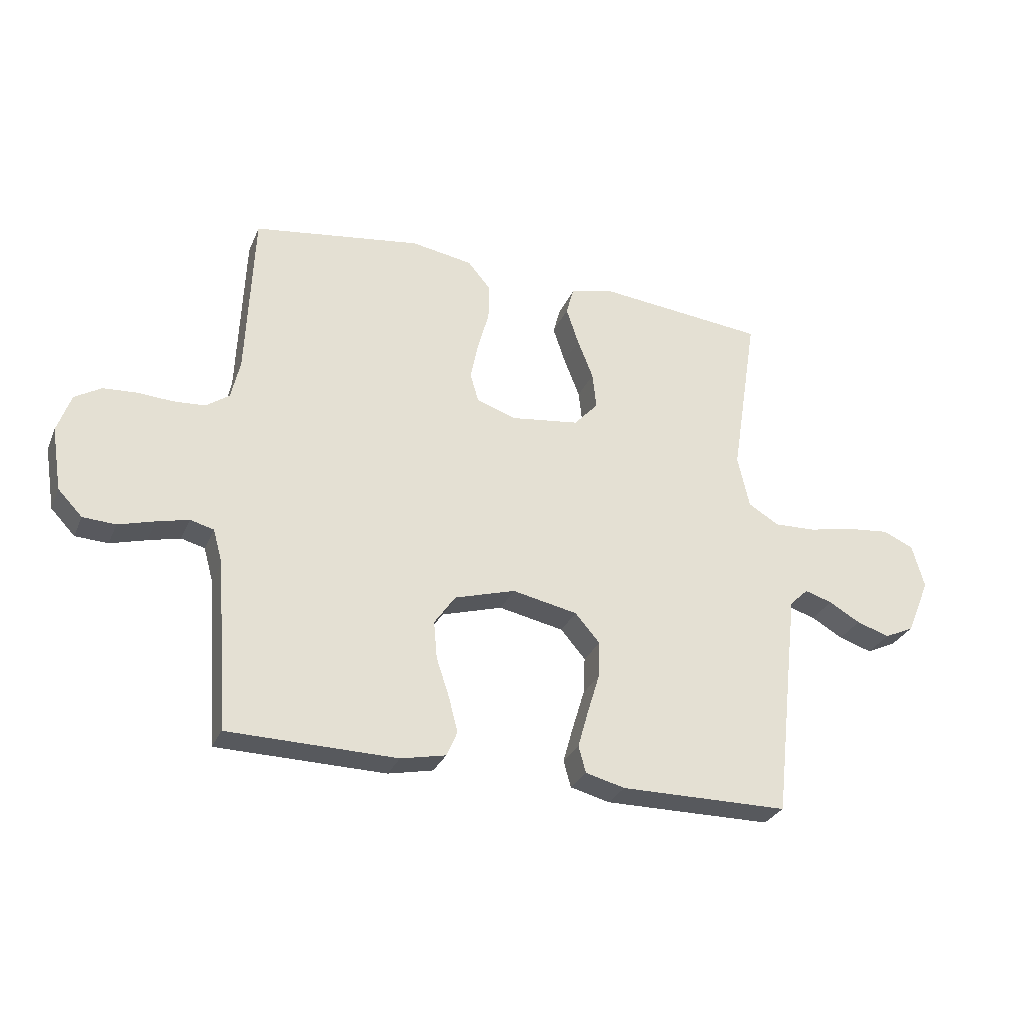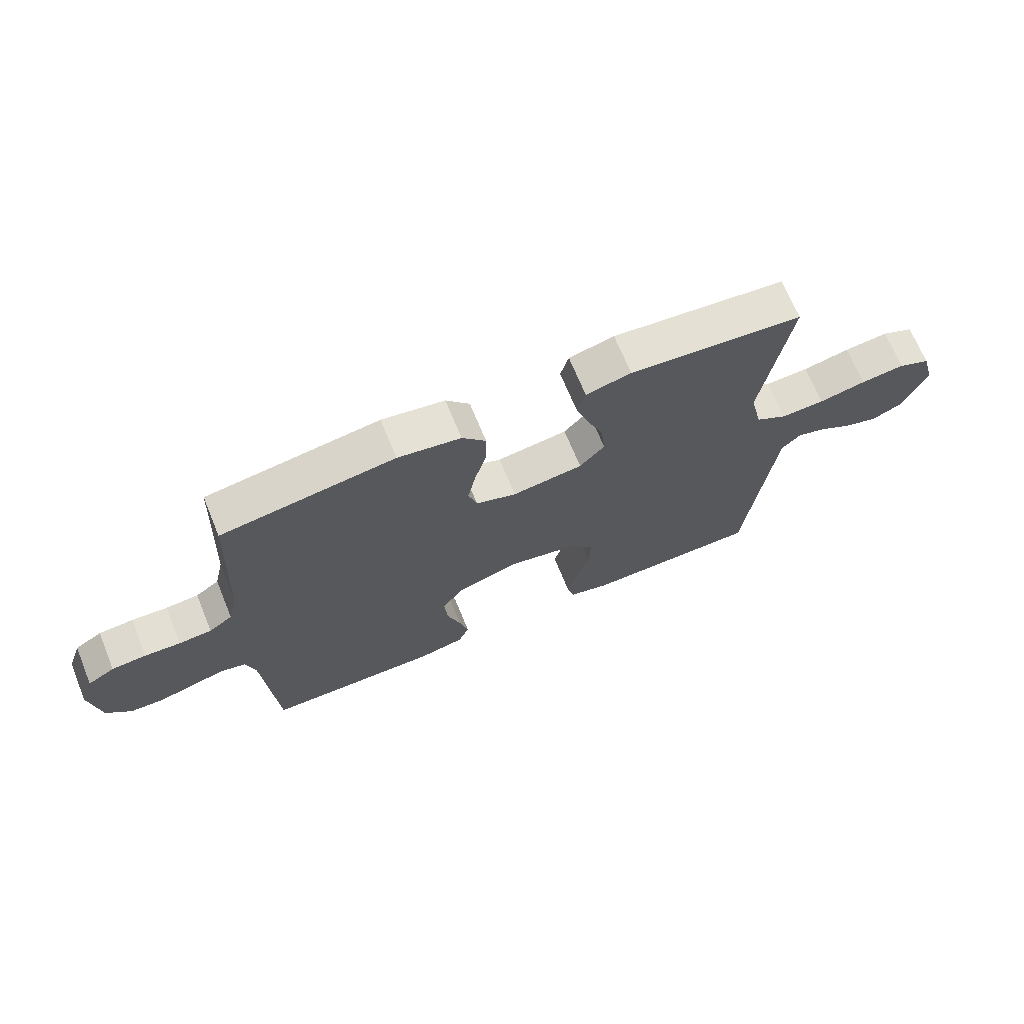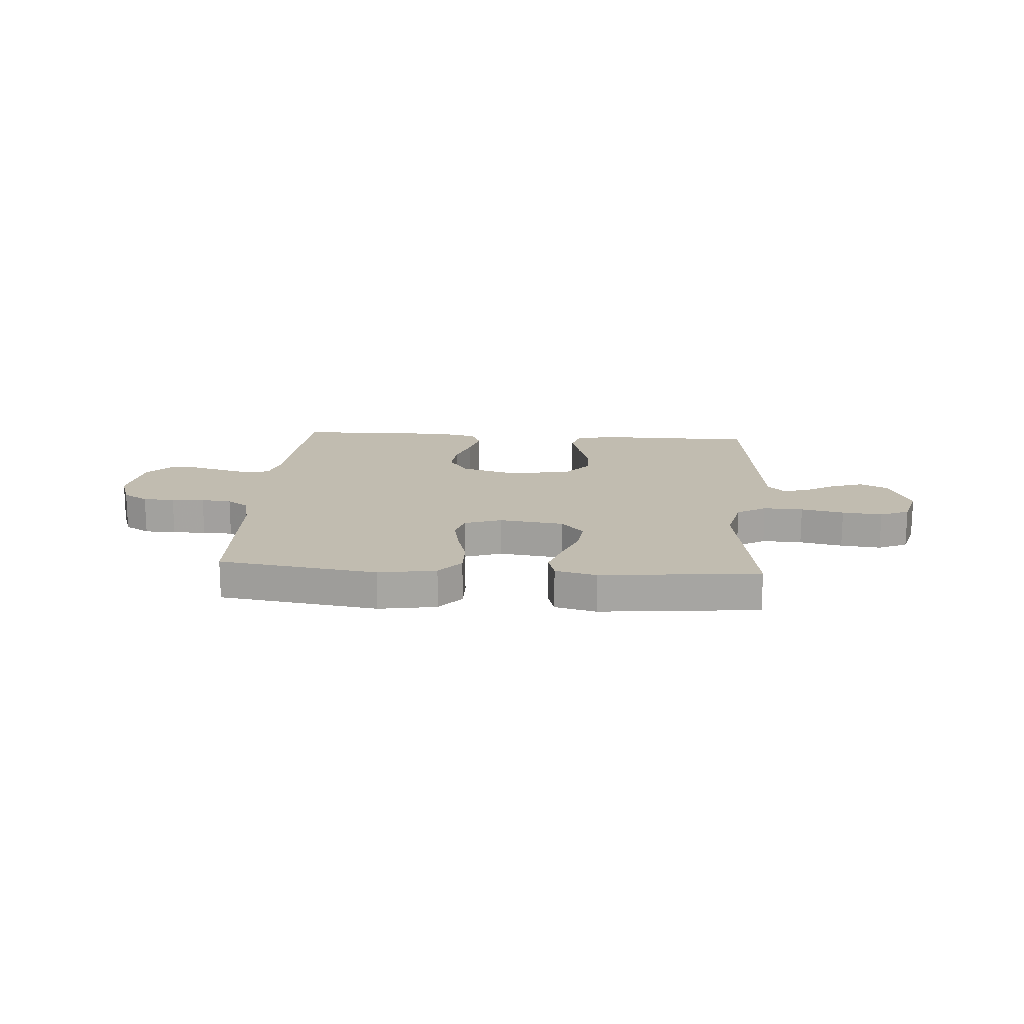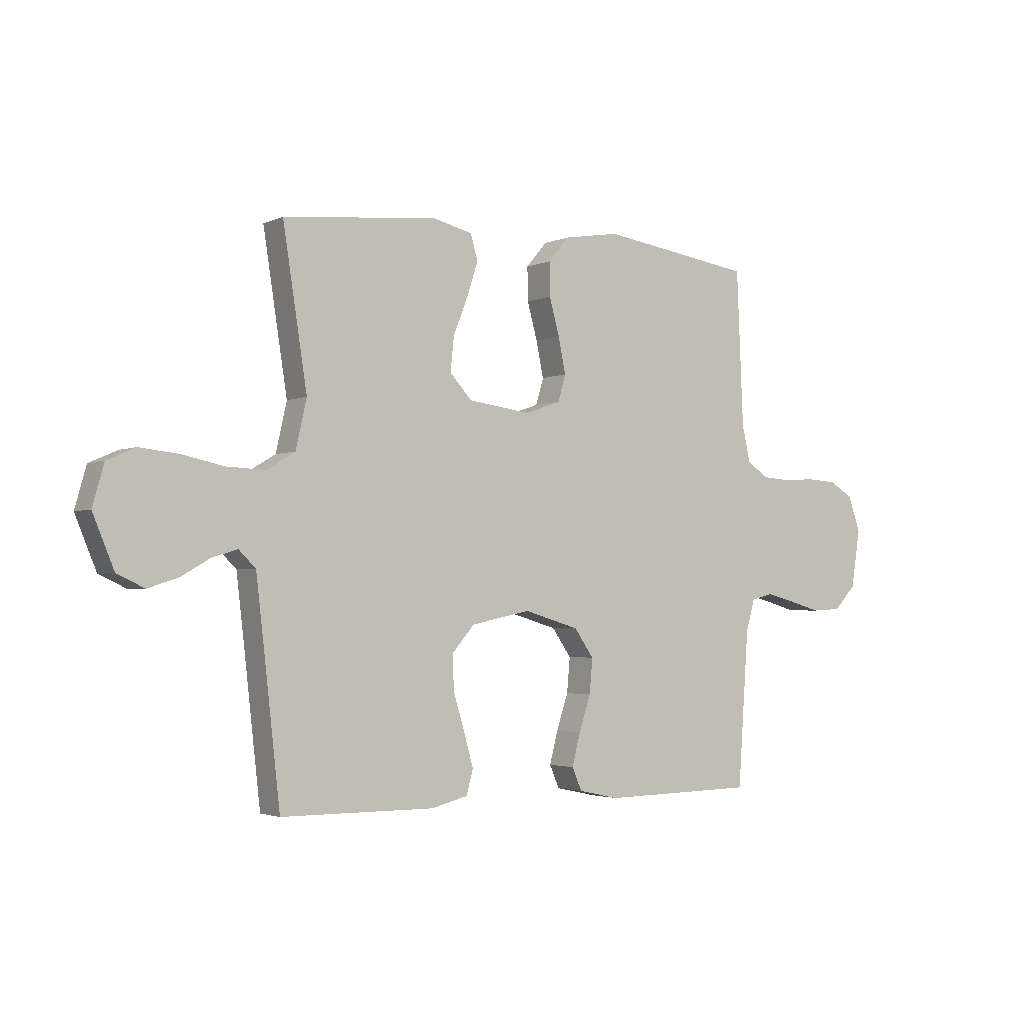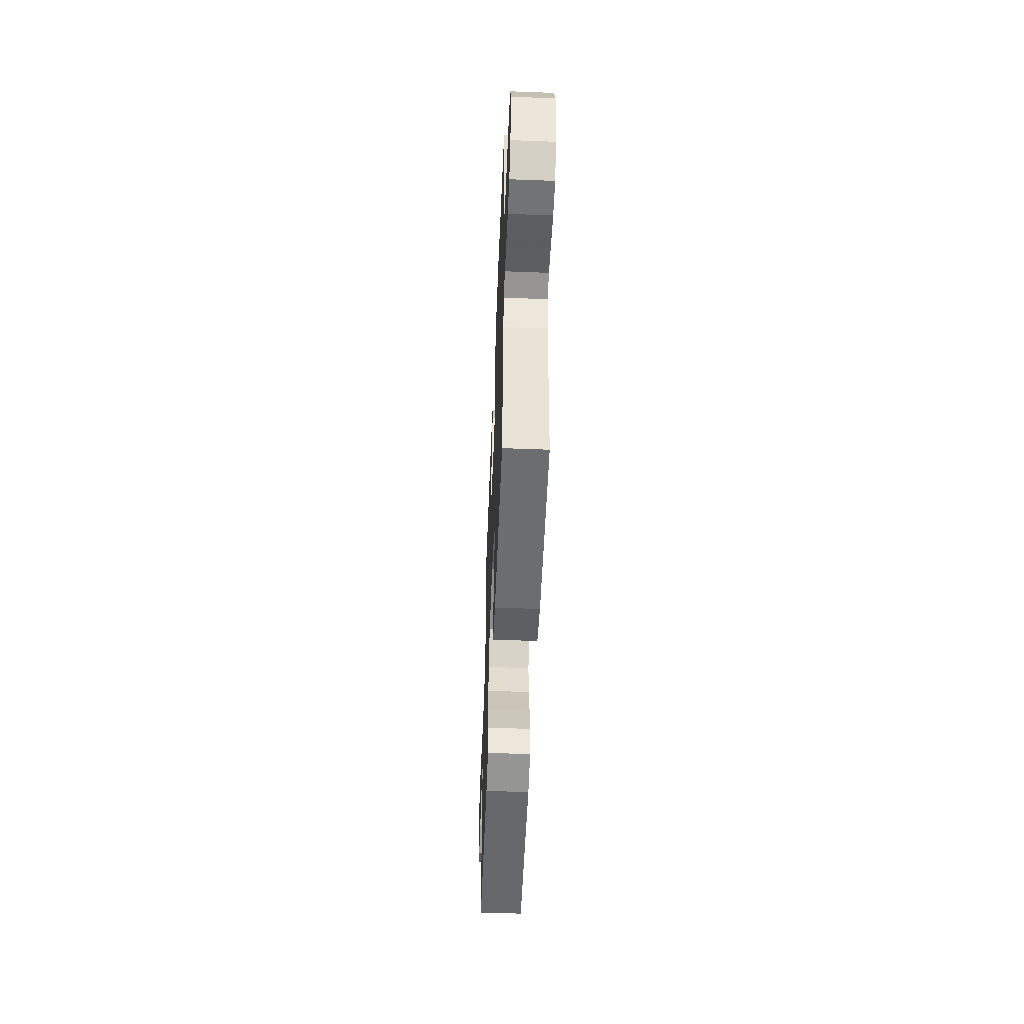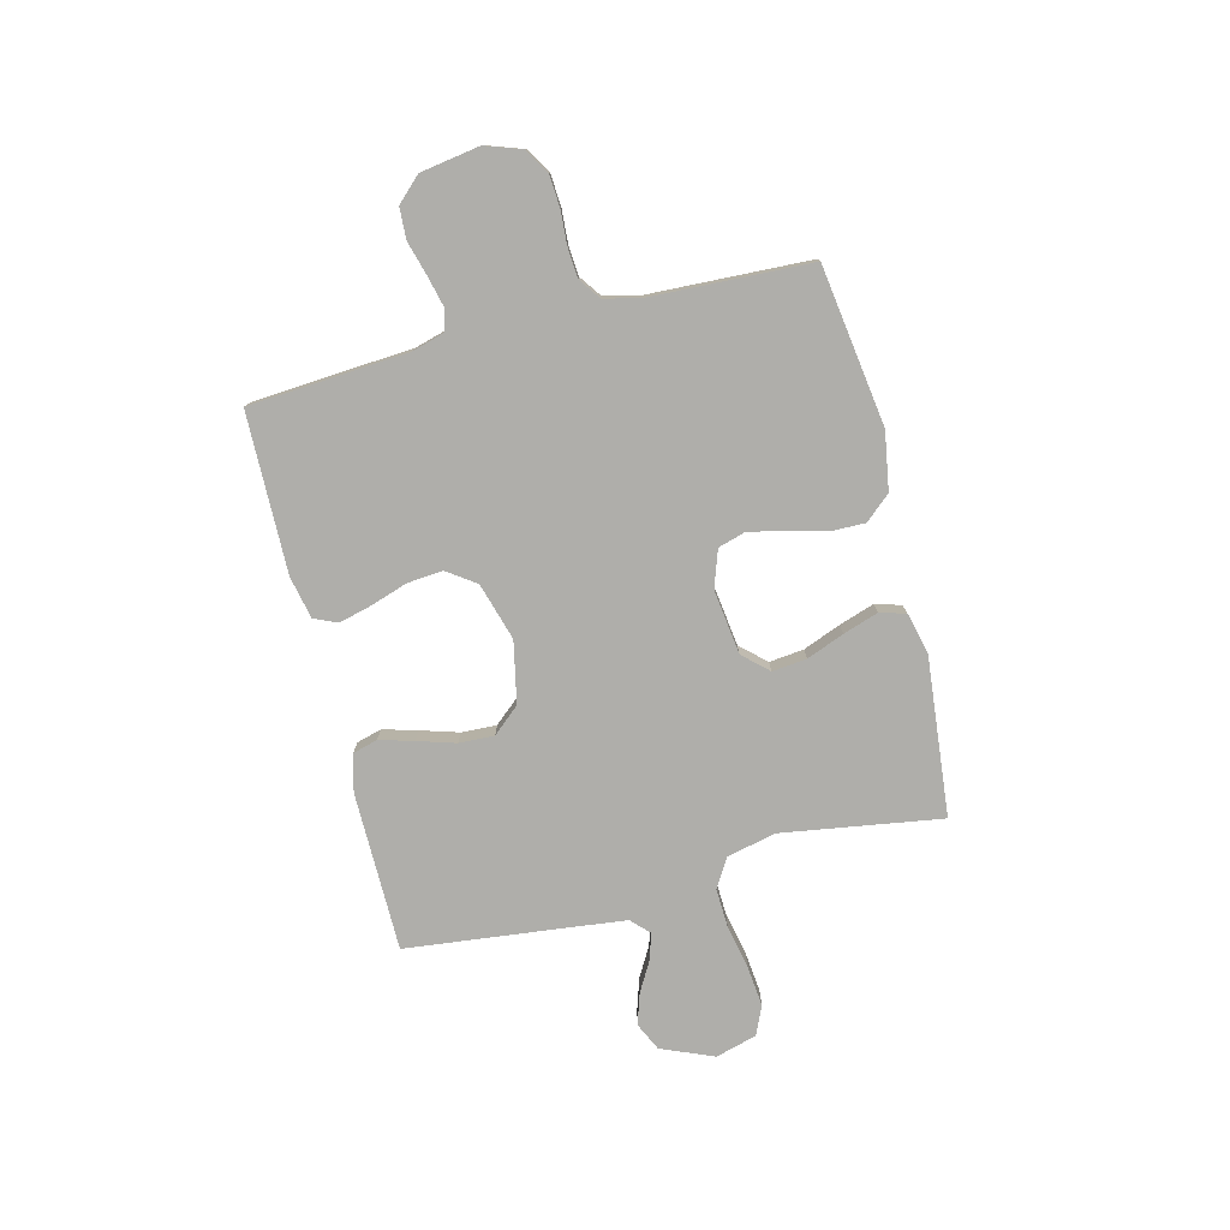
<metadata>
{"format":"obj","ext":"obj","renderer":"f3d","projection":"perspective","resolution":1024,"background":"white","views":[{"elev":-29.3,"azim":-20.1,"up":"+Z"},{"elev":68.9,"azim":-22.3,"up":"+Z"},{"elev":16.4,"azim":4.1,"up":"+Y"},{"elev":-2.6,"azim":145.3,"up":"+Z"},{"elev":-52.9,"azim":-92.3,"up":"+Z"},{"elev":-77.6,"azim":-75.9,"up":"+Y"}]}
</metadata>
<code>
v 0.5 0.07 0.5
v 0.453 0.07 0.2
v 0.474 0.07 0.107
v 0.529 0.07 0.074
v 0.604 0.07 0.077
v 0.685 0.07 0.094
v 0.761 0.07 0.102
v 0.816 0.07 0.078
v 0.838 0.07 0
v 0.797 0.07 -0.099
v 0.744 0.07 -0.124
v 0.685 0.07 -0.105
v 0.629 0.07 -0.073
v 0.58 0.07 -0.058
v 0.547 0.07 -0.09
v 0.534 0.07 -0.2
v 0.5 0.07 -0.5
v 0.2 0.07 -0.502
v 0.13 0.07 -0.484
v 0.117 0.07 -0.437
v 0.135 0.07 -0.373
v 0.157 0.07 -0.301
v 0.16 0.07 -0.235
v 0.116 0.07 -0.184
v 0 0.07 -0.16
v -0.108 0.07 -0.192
v -0.146 0.07 -0.246
v -0.14 0.07 -0.313
v -0.117 0.07 -0.382
v -0.101 0.07 -0.444
v -0.12 0.07 -0.488
v -0.2 0.07 -0.505
v -0.5 0.07 -0.5
v -0.521 0.07 -0.2
v -0.538 0.07 -0.139
v -0.58 0.07 -0.128
v -0.637 0.07 -0.142
v -0.701 0.07 -0.16
v -0.759 0.07 -0.157
v -0.802 0.07 -0.112
v -0.82 0.07 0
v -0.796 0.07 0.069
v -0.749 0.07 0.097
v -0.689 0.07 0.101
v -0.627 0.07 0.097
v -0.57 0.07 0.101
v -0.529 0.07 0.13
v -0.513 0.07 0.2
v -0.5 0.07 0.5
v -0.2 0.07 0.543
v -0.091 0.07 0.525
v -0.05 0.07 0.477
v -0.051 0.07 0.412
v -0.071 0.07 0.34
v -0.085 0.07 0.272
v -0.07 0.07 0.221
v 0 0.07 0.197
v 0.122 0.07 0.213
v 0.165 0.07 0.26
v 0.158 0.07 0.325
v 0.13 0.07 0.396
v 0.108 0.07 0.462
v 0.122 0.07 0.511
v 0.2 0.07 0.53
v 0.5 0 0.5
v 0.453 0 0.2
v 0.474 0 0.107
v 0.529 0 0.074
v 0.604 0 0.077
v 0.685 0 0.094
v 0.761 0 0.102
v 0.816 0 0.078
v 0.838 0 0
v 0.797 0 -0.099
v 0.744 0 -0.124
v 0.685 0 -0.105
v 0.629 0 -0.073
v 0.58 0 -0.058
v 0.547 0 -0.09
v 0.534 0 -0.2
v 0.5 0 -0.5
v 0.2 0 -0.502
v 0.13 0 -0.484
v 0.117 0 -0.437
v 0.135 0 -0.373
v 0.157 0 -0.301
v 0.16 0 -0.235
v 0.116 0 -0.184
v 0 0 -0.16
v -0.108 0 -0.192
v -0.146 0 -0.246
v -0.14 0 -0.313
v -0.117 0 -0.382
v -0.101 0 -0.444
v -0.12 0 -0.488
v -0.2 0 -0.505
v -0.5 0 -0.5
v -0.521 0 -0.2
v -0.538 0 -0.139
v -0.58 0 -0.128
v -0.637 0 -0.142
v -0.701 0 -0.16
v -0.759 0 -0.157
v -0.802 0 -0.112
v -0.82 0 0
v -0.796 0 0.069
v -0.749 0 0.097
v -0.689 0 0.101
v -0.627 0 0.097
v -0.57 0 0.101
v -0.529 0 0.13
v -0.513 0 0.2
v -0.5 0 0.5
v -0.2 0 0.543
v -0.091 0 0.525
v -0.05 0 0.477
v -0.051 0 0.412
v -0.071 0 0.34
v -0.085 0 0.272
v -0.07 0 0.221
v 0 0 0.197
v 0.122 0 0.213
v 0.165 0 0.26
v 0.158 0 0.325
v 0.13 0 0.396
v 0.108 0 0.462
v 0.122 0 0.511
v 0.2 0 0.53
f 63 64 1 2
f 60 61 62 63
f 60 63 2 3
f 59 60 3
f 58 59 3 4
f 57 58 4
f 51 52 53 54
f 51 54 55
f 48 49 50 51
f 47 48 51 55
f 46 47 55 56
f 42 43 44 45
f 42 45 46
f 41 42 46
f 37 38 39 40
f 36 37 40 41
f 35 36 41 46
f 31 32 33 34
f 28 29 30 31
f 28 31 34 35
f 19 20 21 22
f 17 18 19 22
f 16 17 22 23
f 15 16 23 24
f 10 11 12 13
f 10 13 14
f 9 10 14
f 8 9 14
f 5 6 7 8
f 4 5 8 14
f 57 4 14 15
f 27 28 35 46
f 26 27 46 56
f 25 26 56 57
f 15 24 25 57
f 66 65 128 127
f 127 126 125 124
f 67 66 127 124
f 67 124 123
f 68 67 123 122
f 68 122 121
f 118 117 116 115
f 119 118 115
f 115 114 113 112
f 119 115 112 111
f 120 119 111 110
f 109 108 107 106
f 110 109 106
f 110 106 105
f 104 103 102 101
f 105 104 101 100
f 110 105 100 99
f 98 97 96 95
f 95 94 93 92
f 99 98 95 92
f 86 85 84 83
f 86 83 82 81
f 87 86 81 80
f 88 87 80 79
f 77 76 75 74
f 78 77 74
f 78 74 73
f 78 73 72
f 72 71 70 69
f 78 72 69 68
f 79 78 68 121
f 110 99 92 91
f 120 110 91 90
f 121 120 90 89
f 121 89 88 79
f 1 65 66 2
f 2 66 67 3
f 3 67 68 4
f 4 68 69 5
f 5 69 70 6
f 6 70 71 7
f 7 71 72 8
f 8 72 73 9
f 9 73 74 10
f 10 74 75 11
f 11 75 76 12
f 12 76 77 13
f 13 77 78 14
f 14 78 79 15
f 15 79 80 16
f 16 80 81 17
f 17 81 82 18
f 18 82 83 19
f 19 83 84 20
f 20 84 85 21
f 21 85 86 22
f 22 86 87 23
f 23 87 88 24
f 24 88 89 25
f 25 89 90 26
f 26 90 91 27
f 27 91 92 28
f 28 92 93 29
f 29 93 94 30
f 30 94 95 31
f 31 95 96 32
f 32 96 97 33
f 33 97 98 34
f 34 98 99 35
f 35 99 100 36
f 36 100 101 37
f 37 101 102 38
f 38 102 103 39
f 39 103 104 40
f 40 104 105 41
f 41 105 106 42
f 42 106 107 43
f 43 107 108 44
f 44 108 109 45
f 45 109 110 46
f 46 110 111 47
f 47 111 112 48
f 48 112 113 49
f 49 113 114 50
f 50 114 115 51
f 51 115 116 52
f 52 116 117 53
f 53 117 118 54
f 54 118 119 55
f 55 119 120 56
f 56 120 121 57
f 57 121 122 58
f 58 122 123 59
f 59 123 124 60
f 60 124 125 61
f 61 125 126 62
f 62 126 127 63
f 63 127 128 64
f 64 128 65 1

</code>
